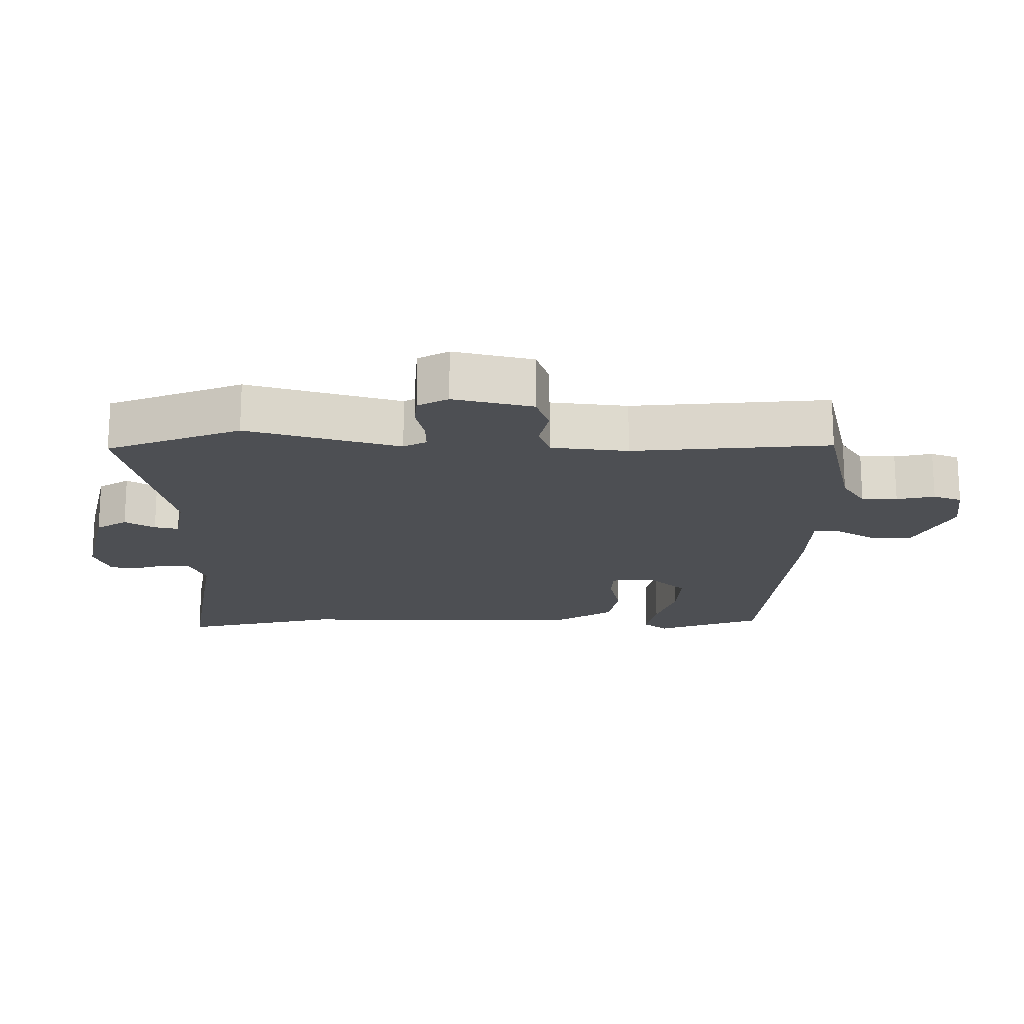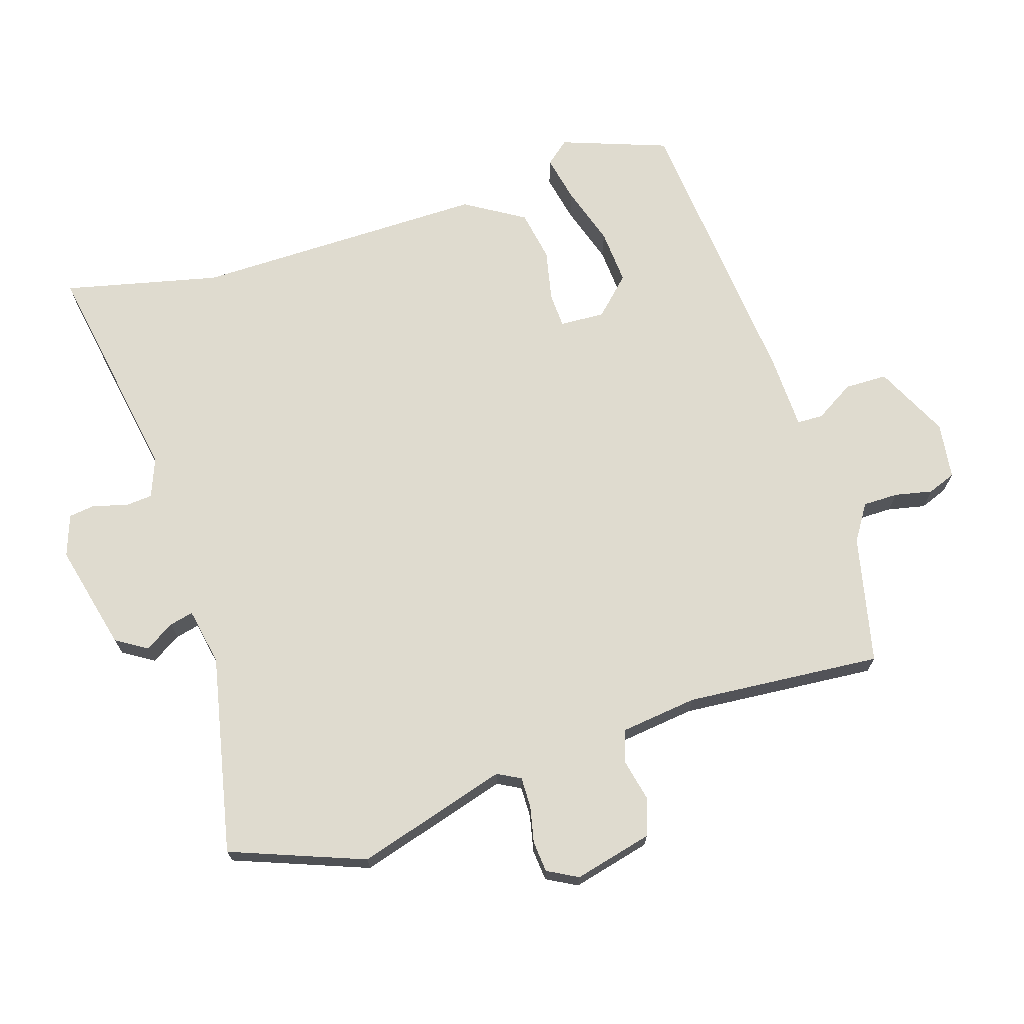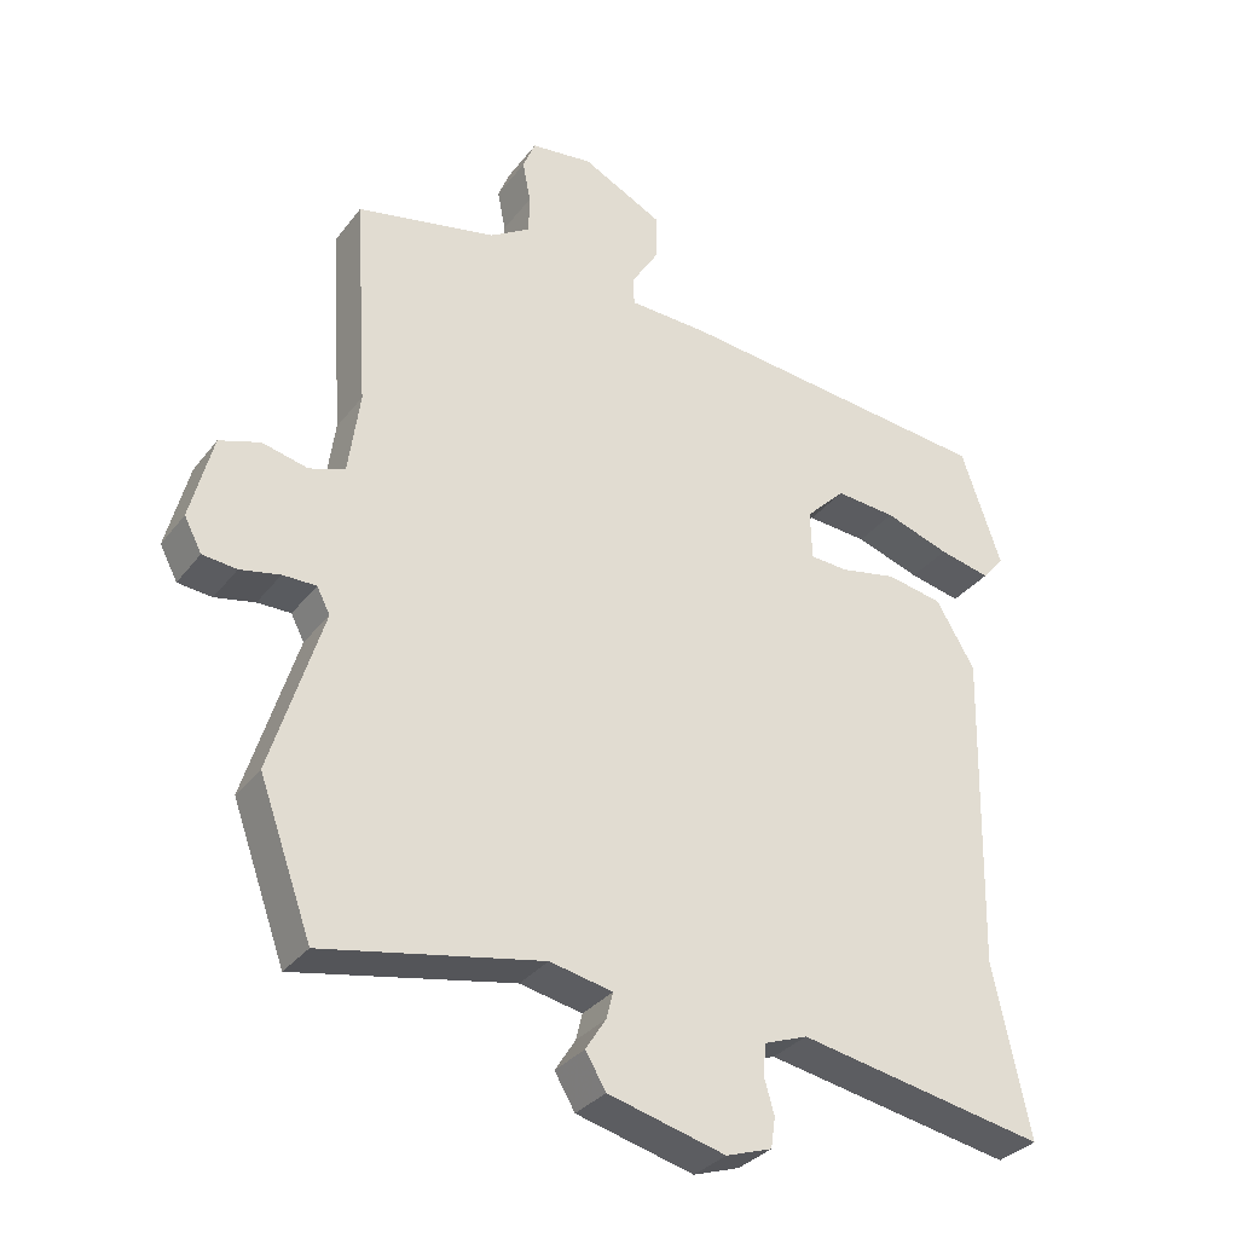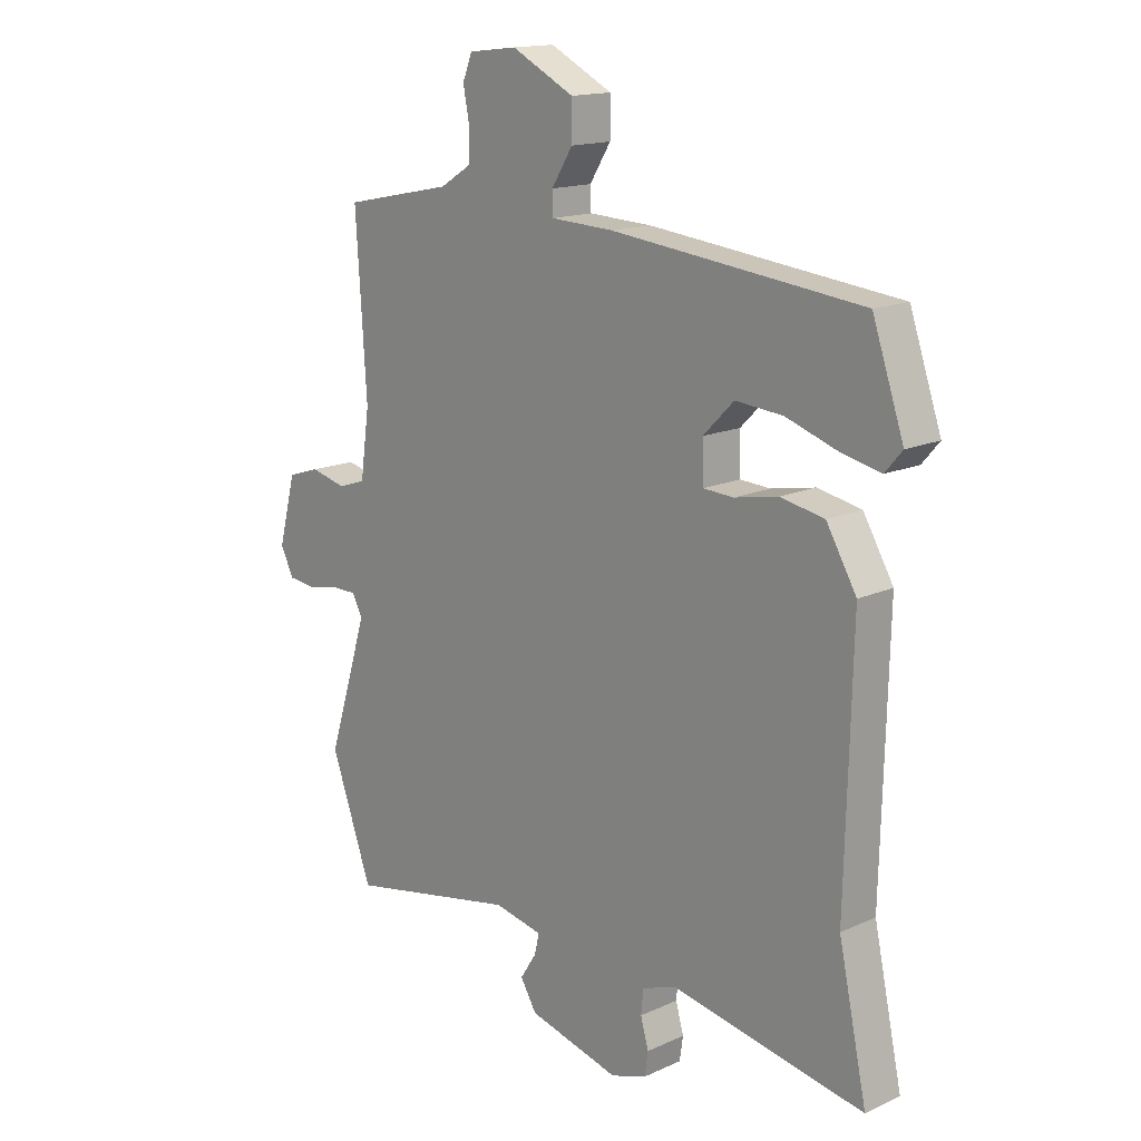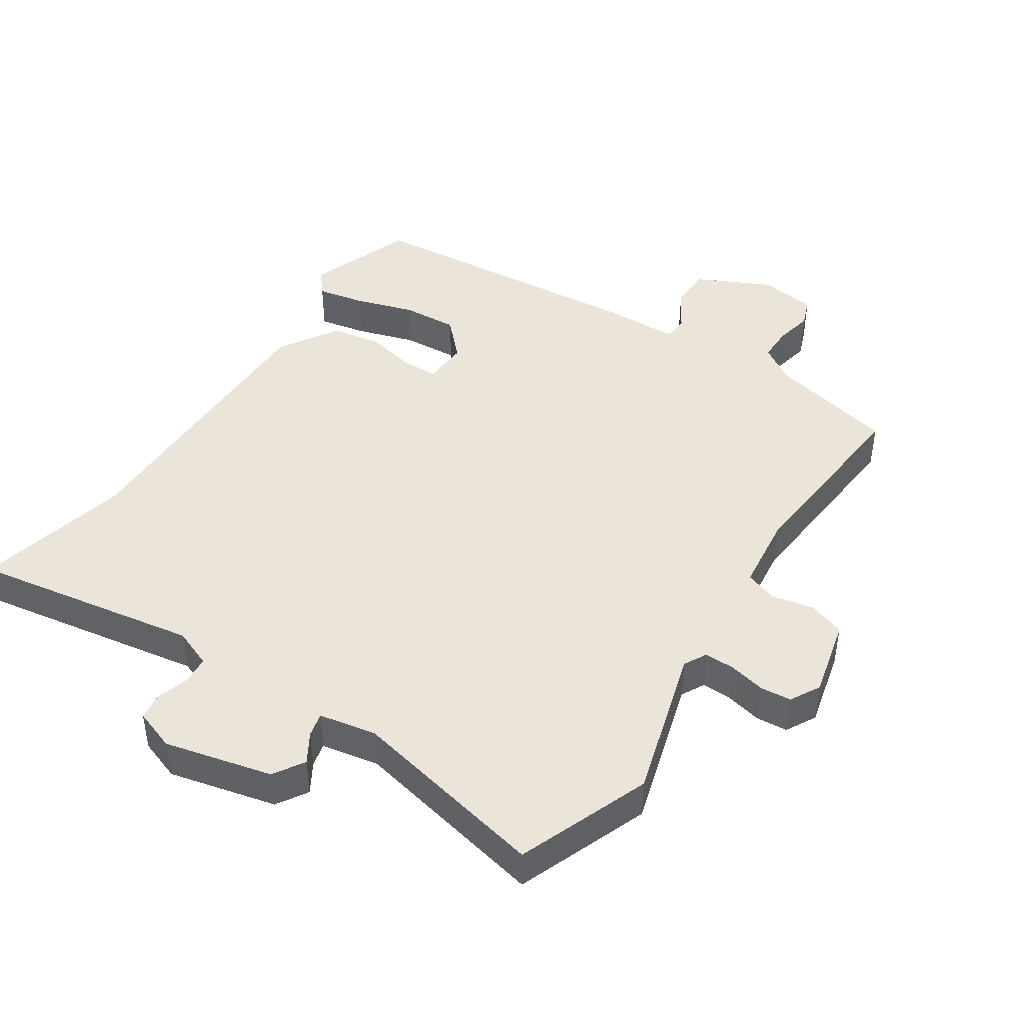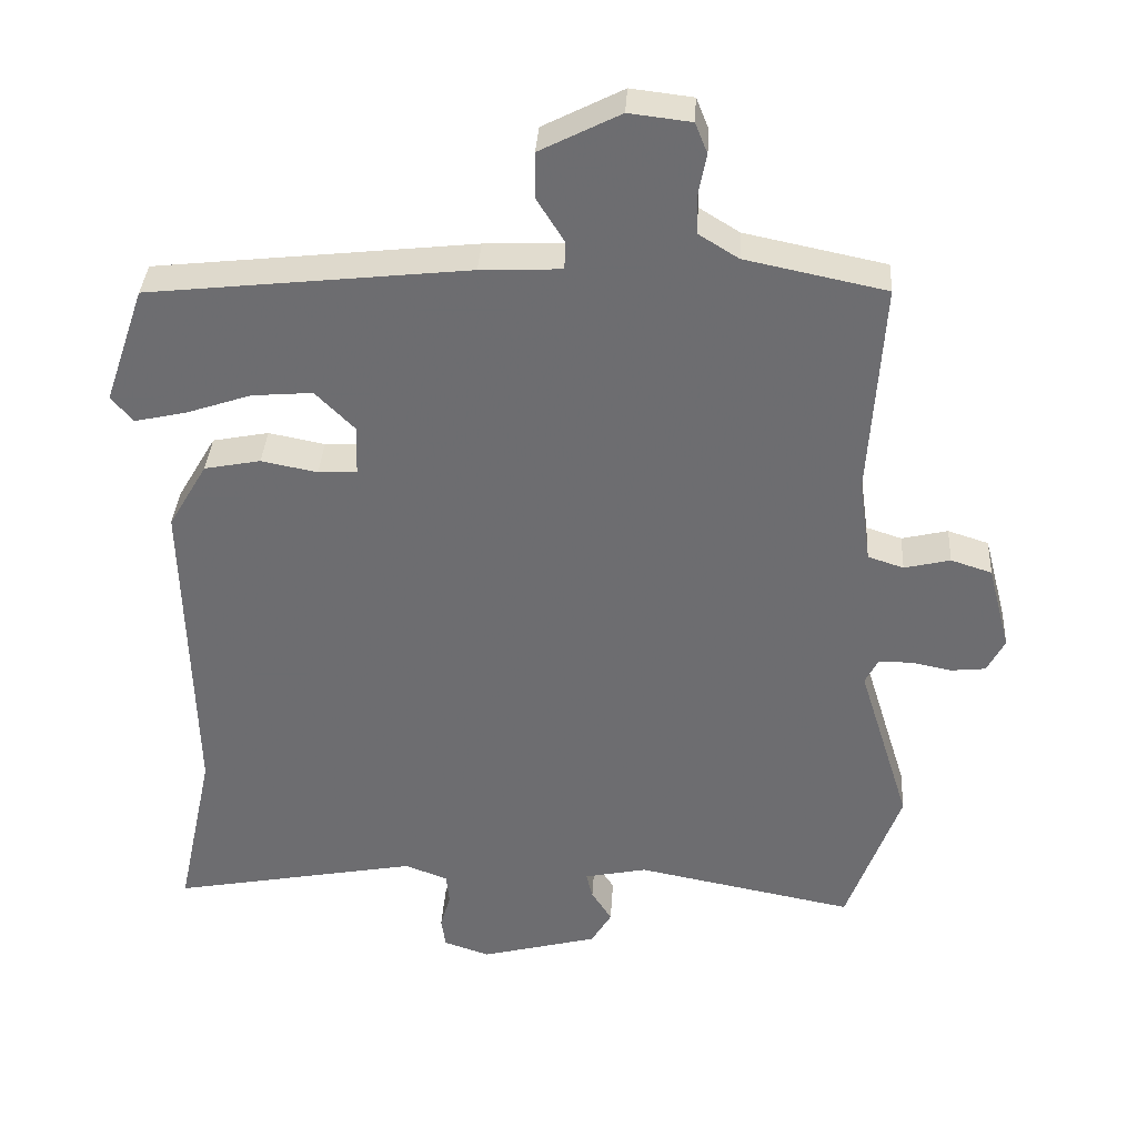
<metadata>
{"format":"obj","ext":"obj","renderer":"f3d","projection":"perspective","resolution":1024,"background":"white","views":[{"elev":-18.0,"azim":-89.0,"up":"+Y"},{"elev":70.3,"azim":-106.7,"up":"+Y"},{"elev":-32.3,"azim":-31.1,"up":"+Z"},{"elev":15.4,"azim":46.3,"up":"+Z"},{"elev":44.7,"azim":-145.5,"up":"+Y"},{"elev":35.5,"azim":-176.5,"up":"+Z"}]}
</metadata>
<code>
v 0.486 0.07 0.463
v 0.541 0.07 0.302
v 0.511 0.07 0.267
v 0.44 0.07 0.283
v 0.351 0.07 0.313
v 0.268 0.07 0.32
v 0.214 0.07 0.266
v 0.216 0.07 0.198
v 0.269 0.07 0.195
v 0.346 0.07 0.21
v 0.423 0.07 0.195
v 0.476 0.07 0.105
v 0.465 0.07 -0.337
v 0.515 0.07 -0.571
v 0.175 0.07 -0.507
v 0.116 0.07 -0.529
v 0.112 0.07 -0.571
v 0.126 0.07 -0.62
v 0.12 0.07 -0.661
v 0.057 0.07 -0.682
v -0.104 0.07 -0.64
v -0.132 0.07 -0.593
v -0.104 0.07 -0.549
v -0.095 0.07 -0.513
v -0.181 0.07 -0.495
v -0.481 0.07 -0.553
v -0.554 0.07 -0.351
v -0.483 0.07 -0.124
v -0.501 0.07 -0.089
v -0.547 0.07 -0.089
v -0.602 0.07 -0.1
v -0.649 0.07 -0.095
v -0.673 0.07 -0.049
v -0.642 0.07 0.069
v -0.586 0.07 0.087
v -0.523 0.07 0.072
v -0.474 0.07 0.088
v -0.458 0.07 0.203
v -0.477 0.07 0.498
v -0.284 0.07 0.538
v -0.229 0.07 0.572
v -0.228 0.07 0.625
v -0.239 0.07 0.682
v -0.222 0.07 0.724
v -0.137 0.07 0.734
v -0.027 0.07 0.678
v -0.027 0.07 0.614
v -0.064 0.07 0.555
v -0.063 0.07 0.516
v 0.048 0.07 0.511
v 0.486 0 0.463
v 0.541 0 0.302
v 0.511 0 0.267
v 0.44 0 0.283
v 0.351 0 0.313
v 0.268 0 0.32
v 0.214 0 0.266
v 0.216 0 0.198
v 0.269 0 0.195
v 0.346 0 0.21
v 0.423 0 0.195
v 0.476 0 0.105
v 0.465 0 -0.337
v 0.515 0 -0.571
v 0.175 0 -0.507
v 0.116 0 -0.529
v 0.112 0 -0.571
v 0.126 0 -0.62
v 0.12 0 -0.661
v 0.057 0 -0.682
v -0.104 0 -0.64
v -0.132 0 -0.593
v -0.104 0 -0.549
v -0.095 0 -0.513
v -0.181 0 -0.495
v -0.481 0 -0.553
v -0.554 0 -0.351
v -0.483 0 -0.124
v -0.501 0 -0.089
v -0.547 0 -0.089
v -0.602 0 -0.1
v -0.649 0 -0.095
v -0.673 0 -0.049
v -0.642 0 0.069
v -0.586 0 0.087
v -0.523 0 0.072
v -0.474 0 0.088
v -0.458 0 0.203
v -0.477 0 0.498
v -0.284 0 0.538
v -0.229 0 0.572
v -0.228 0 0.625
v -0.239 0 0.682
v -0.222 0 0.724
v -0.137 0 0.734
v -0.027 0 0.678
v -0.027 0 0.614
v -0.064 0 0.555
v -0.063 0 0.516
v 0.048 0 0.511
f 49 50 1 2
f 45 46 47 48
f 45 48 49
f 42 43 44 45
f 41 42 45 49
f 40 41 49 2
f 38 39 40
f 37 38 40
f 33 34 35 36
f 33 36 37
f 30 31 32 33
f 29 30 33 37
f 28 29 37 40
f 25 26 27 28
f 24 25 28 40
f 20 21 22 23
f 20 23 24
f 17 18 19 20
f 16 17 20 24
f 15 16 24 40
f 13 14 15 40
f 9 10 11 12
f 8 9 12 13
f 2 3 4 5
f 2 5 6
f 40 2 6
f 8 13 40
f 7 8 40
f 6 7 40
f 52 51 100 99
f 98 97 96 95
f 99 98 95
f 95 94 93 92
f 99 95 92 91
f 52 99 91 90
f 90 89 88
f 90 88 87
f 86 85 84 83
f 87 86 83
f 83 82 81 80
f 87 83 80 79
f 90 87 79 78
f 78 77 76 75
f 90 78 75 74
f 73 72 71 70
f 74 73 70
f 70 69 68 67
f 74 70 67 66
f 90 74 66 65
f 90 65 64 63
f 62 61 60 59
f 63 62 59 58
f 55 54 53 52
f 56 55 52
f 56 52 90
f 90 63 58
f 90 58 57
f 90 57 56
f 1 51 52 2
f 2 52 53 3
f 3 53 54 4
f 4 54 55 5
f 5 55 56 6
f 6 56 57 7
f 7 57 58 8
f 8 58 59 9
f 9 59 60 10
f 10 60 61 11
f 11 61 62 12
f 12 62 63 13
f 13 63 64 14
f 14 64 65 15
f 15 65 66 16
f 16 66 67 17
f 17 67 68 18
f 18 68 69 19
f 19 69 70 20
f 20 70 71 21
f 21 71 72 22
f 22 72 73 23
f 23 73 74 24
f 24 74 75 25
f 25 75 76 26
f 26 76 77 27
f 27 77 78 28
f 28 78 79 29
f 29 79 80 30
f 30 80 81 31
f 31 81 82 32
f 32 82 83 33
f 33 83 84 34
f 34 84 85 35
f 35 85 86 36
f 36 86 87 37
f 37 87 88 38
f 38 88 89 39
f 39 89 90 40
f 40 90 91 41
f 41 91 92 42
f 42 92 93 43
f 43 93 94 44
f 44 94 95 45
f 45 95 96 46
f 46 96 97 47
f 47 97 98 48
f 48 98 99 49
f 49 99 100 50
f 50 100 51 1

</code>
